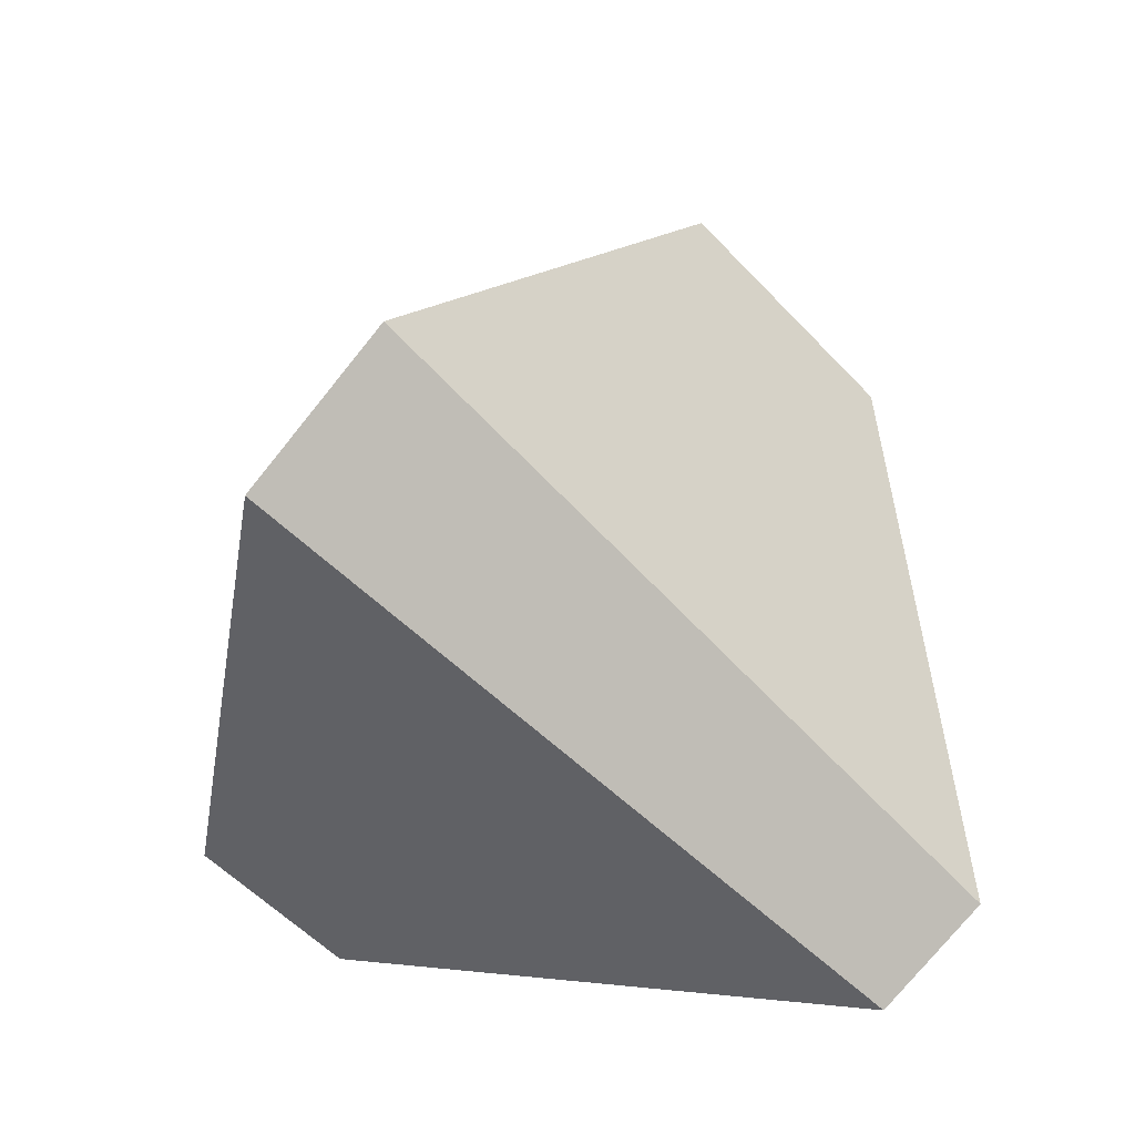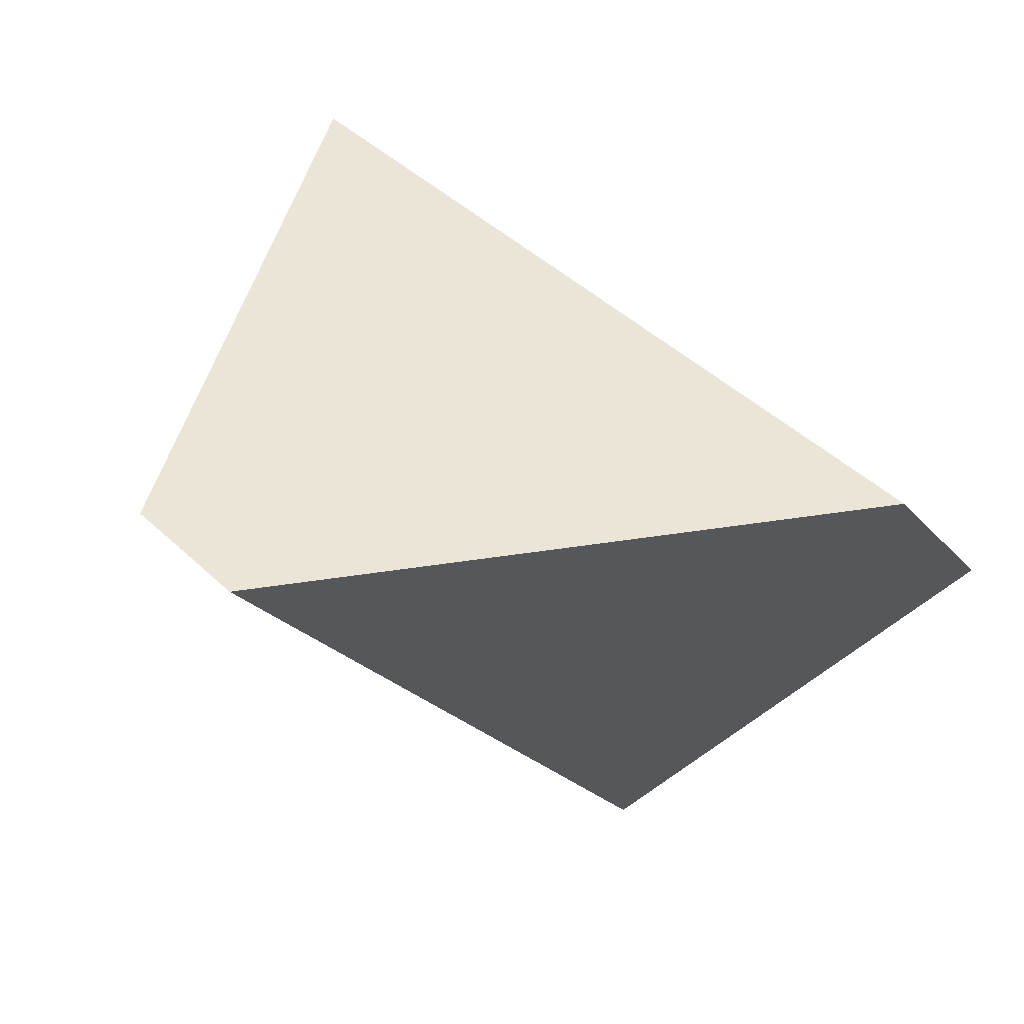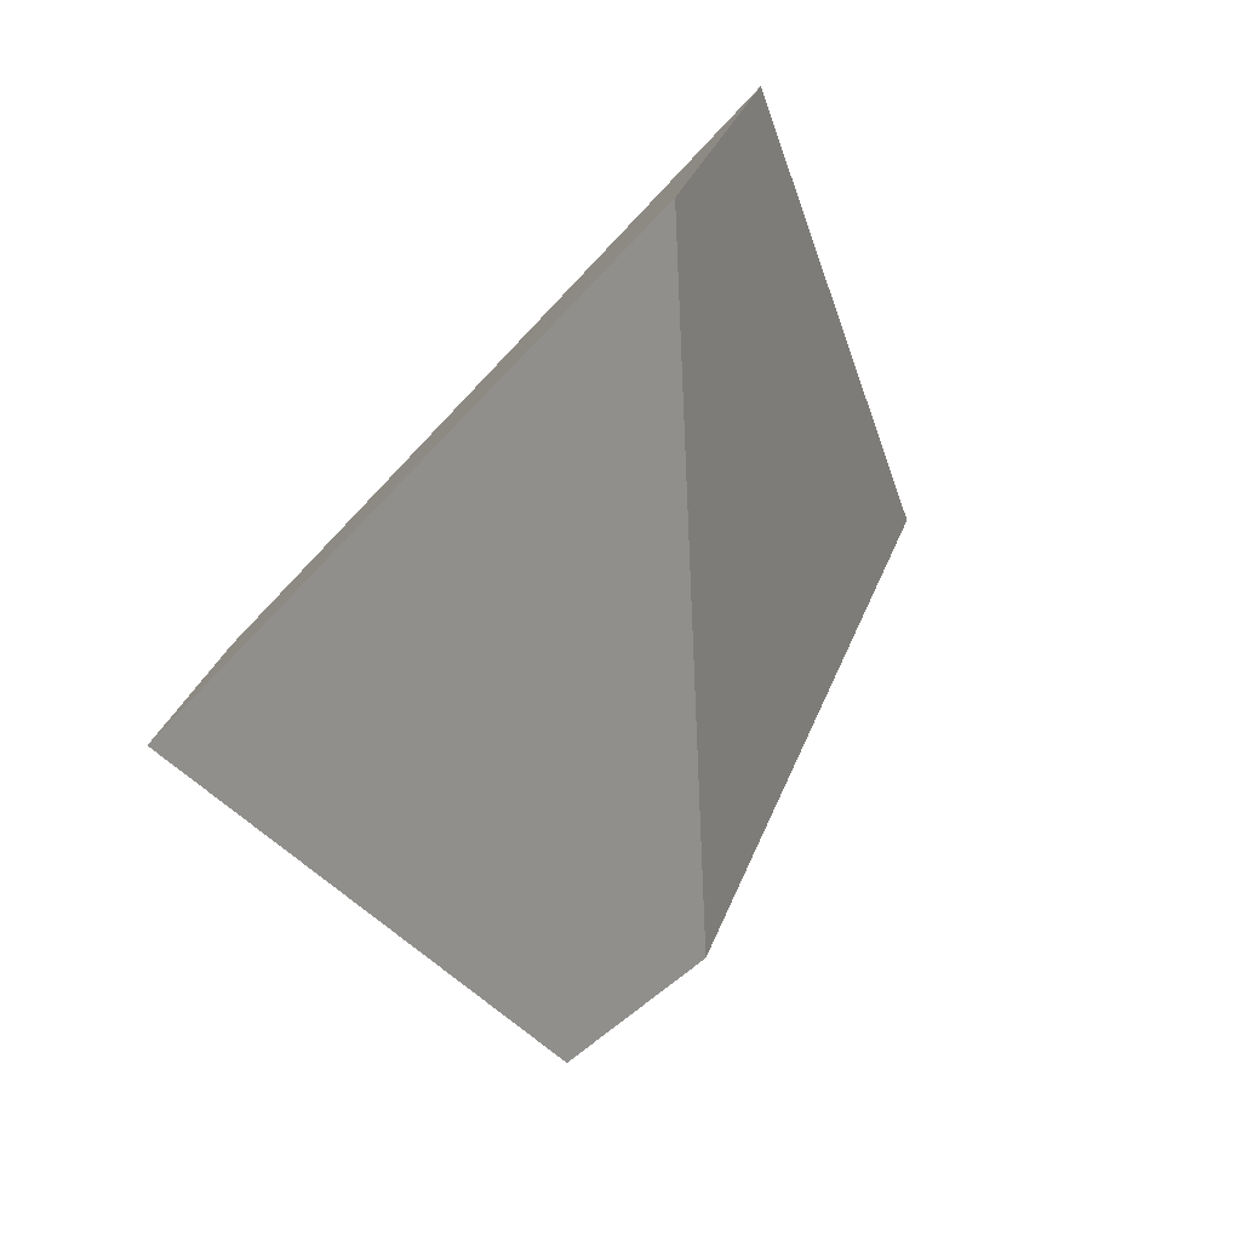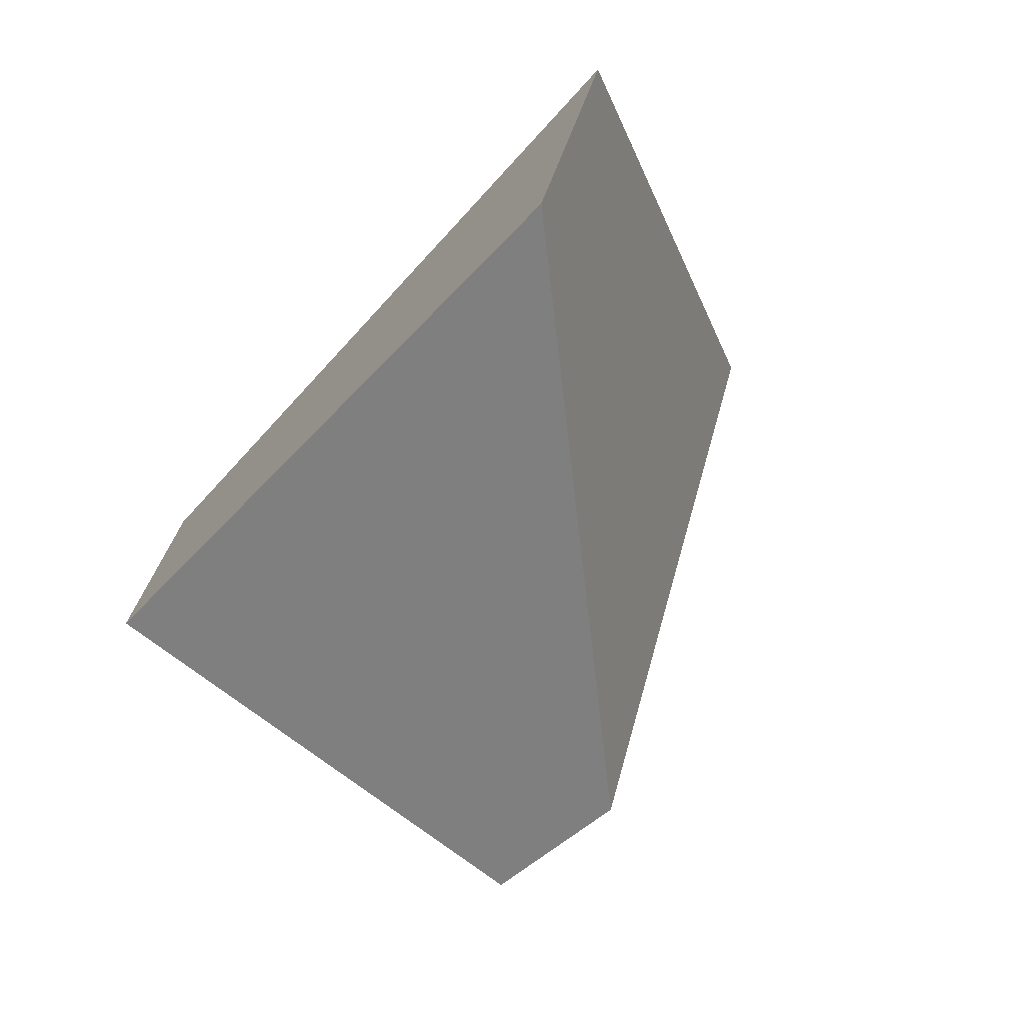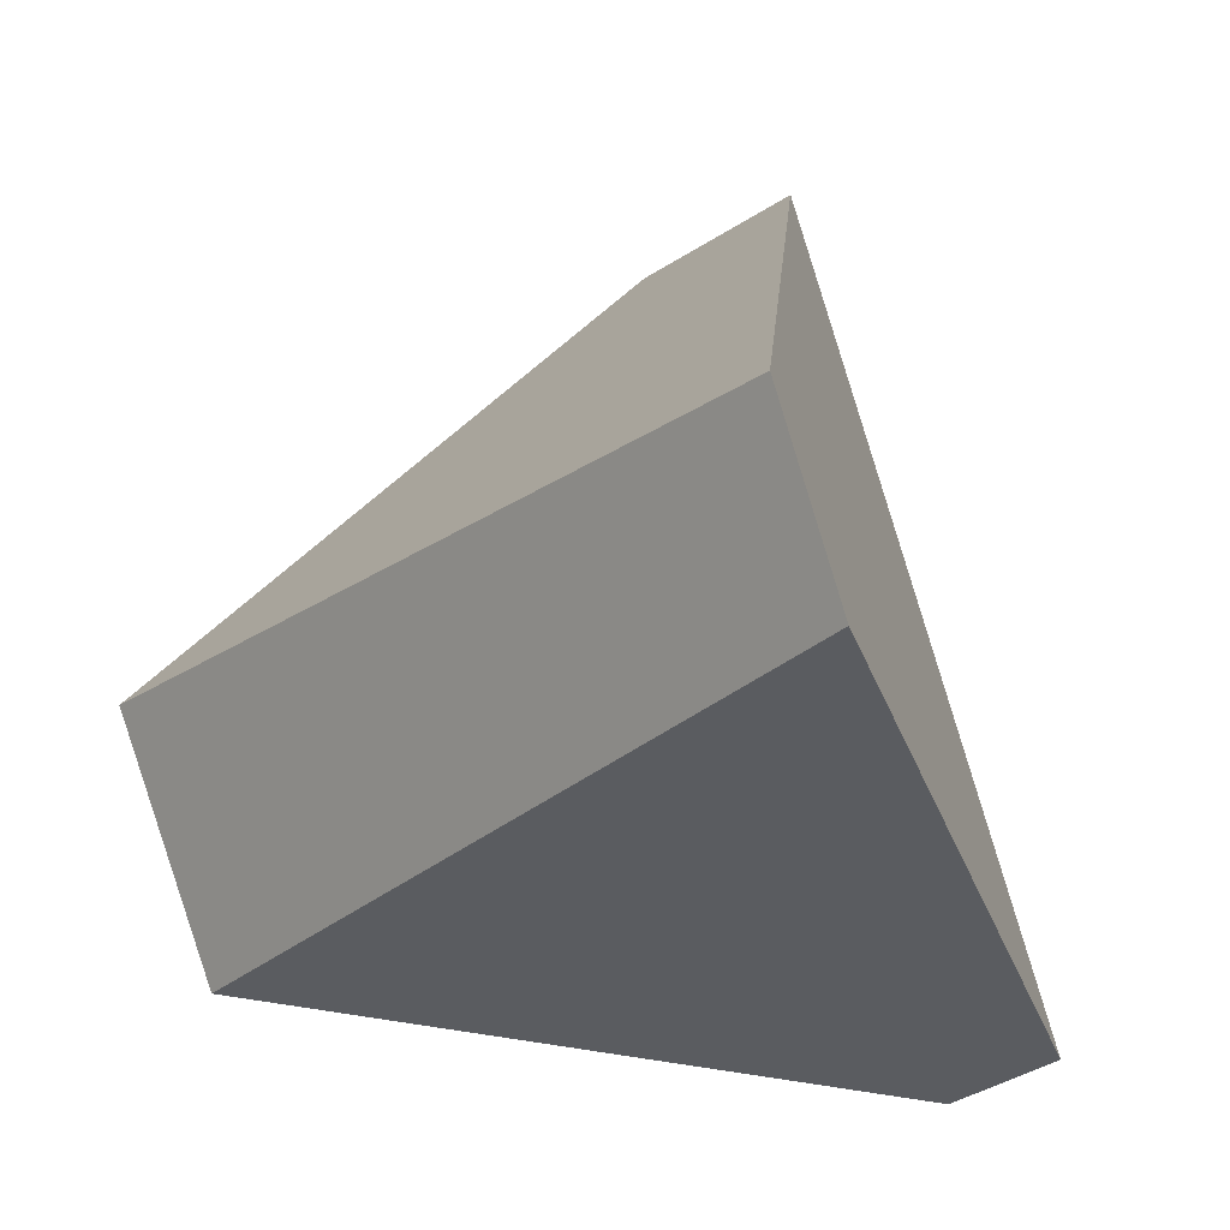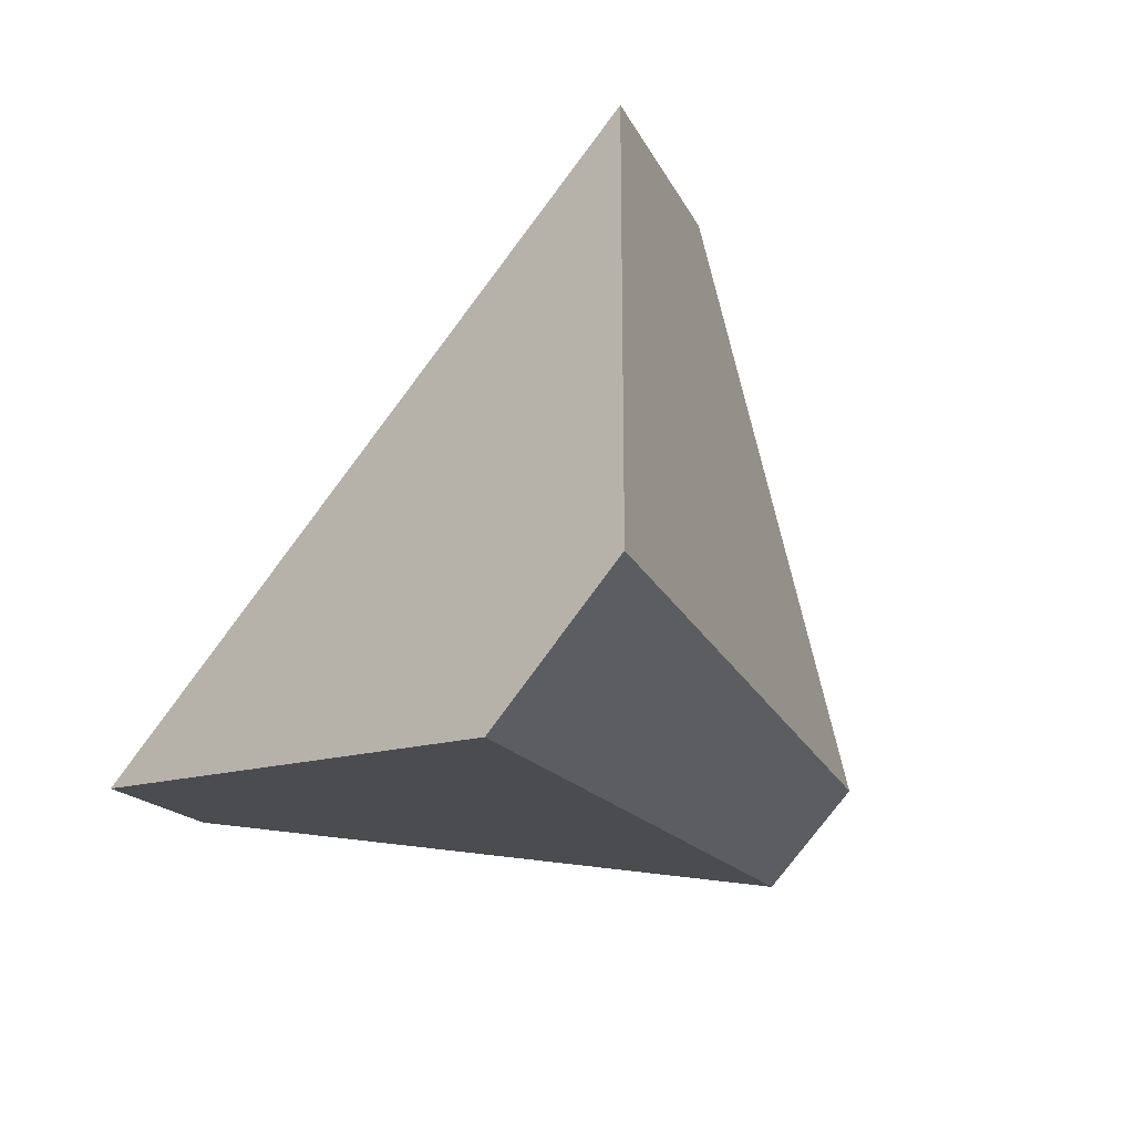
<metadata>
{"format":"obj","ext":"obj","renderer":"f3d","projection":"perspective","resolution":1024,"background":"white","views":[{"elev":-18.6,"azim":92.3,"up":"+Y"},{"elev":-60.6,"azim":-113.8,"up":"+Y"},{"elev":67.0,"azim":54.0,"up":"+Y"},{"elev":74.7,"azim":49.1,"up":"+Y"},{"elev":31.4,"azim":-64.8,"up":"+Z"},{"elev":17.0,"azim":57.4,"up":"+Y"}]}
</metadata>
<code>
v -0.7679 0.1919 0.366
v -0.9669 0.1169 0.4102
v -0.9968 0.0816 0.3601
v -0.8934 0.04374 0.1561
v -0.7574 0.248 0.321
v -0.9212 0.3615 0.2141
v -0.8884 0.07995 0.1212
v -0.9659 0.3041 0.1458
f 1 2 3
f 1 3 4
f 1 5 6
f 1 6 2
f 6 5 7
f 6 7 8
f 7 4 3
f 7 3 8
f 8 3 2
f 8 2 6
f 5 1 4
f 5 4 7

</code>
